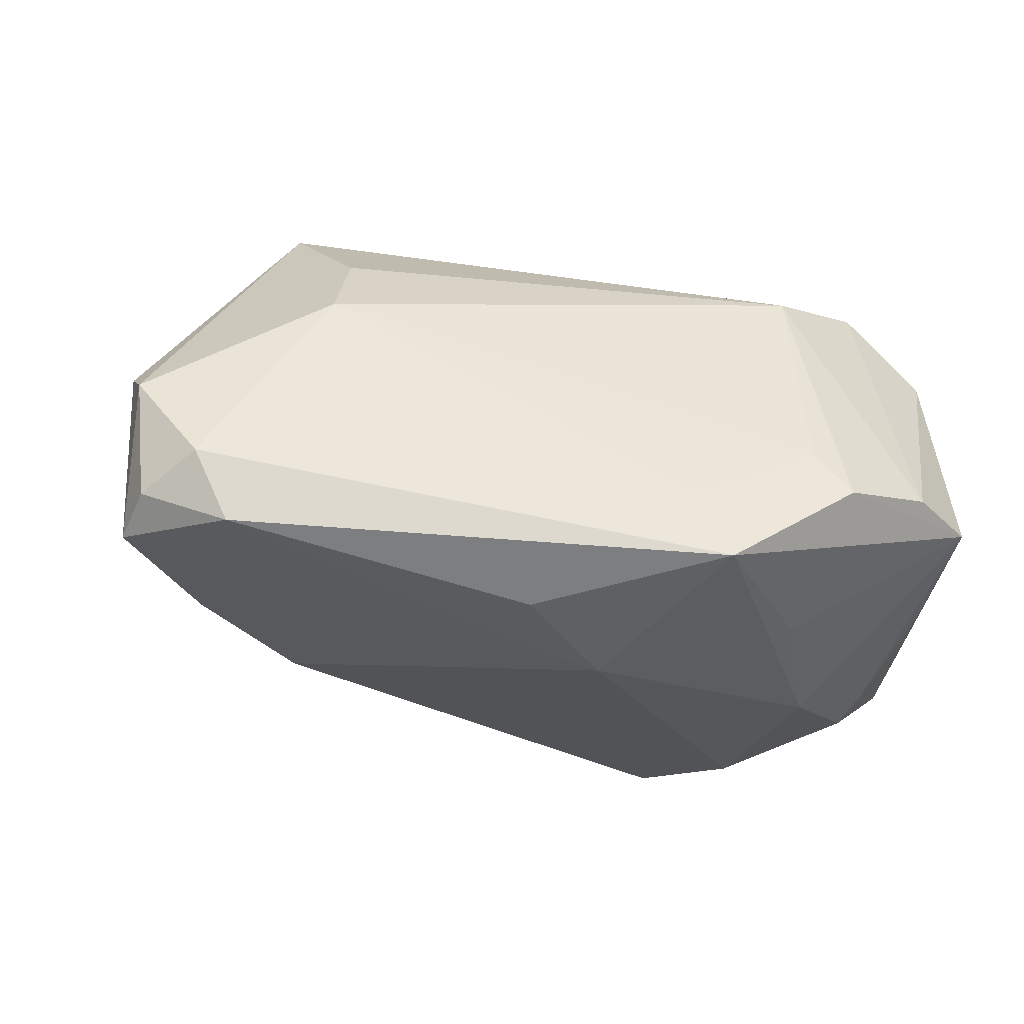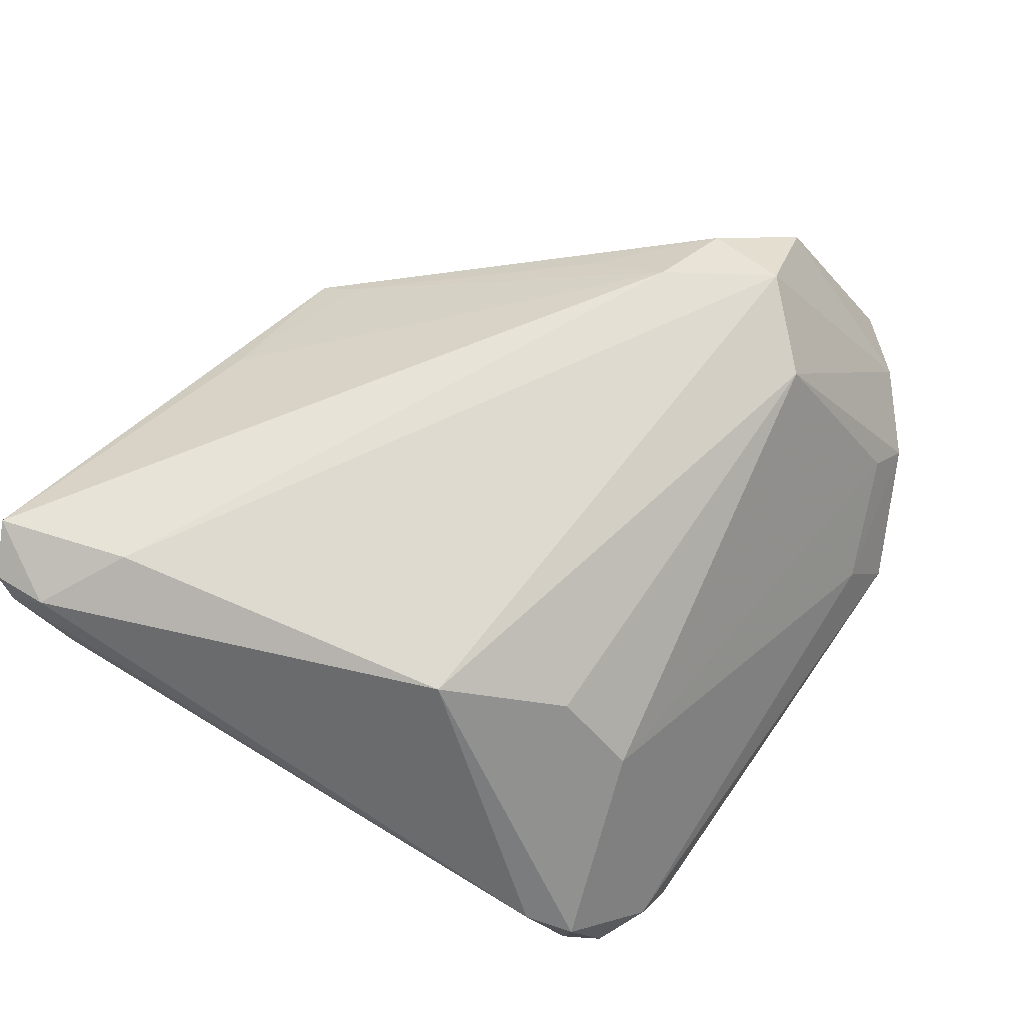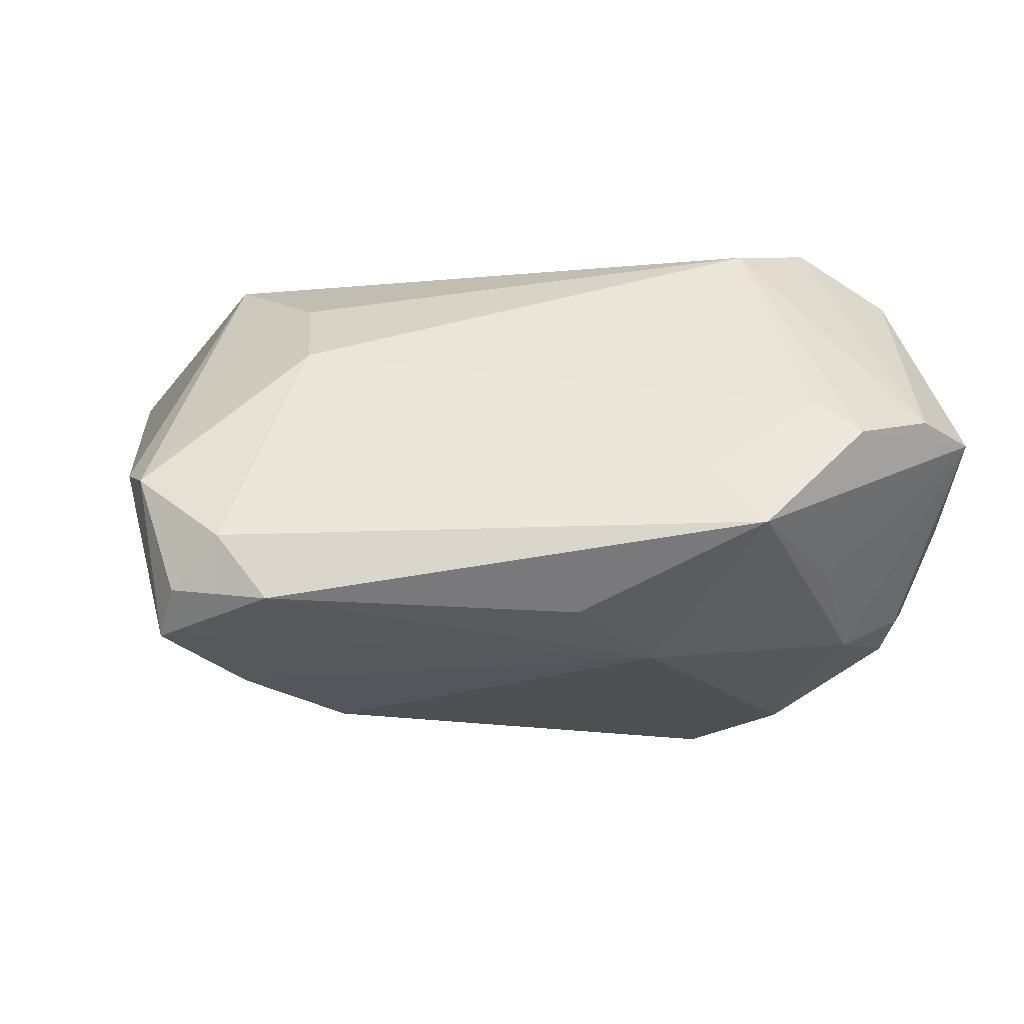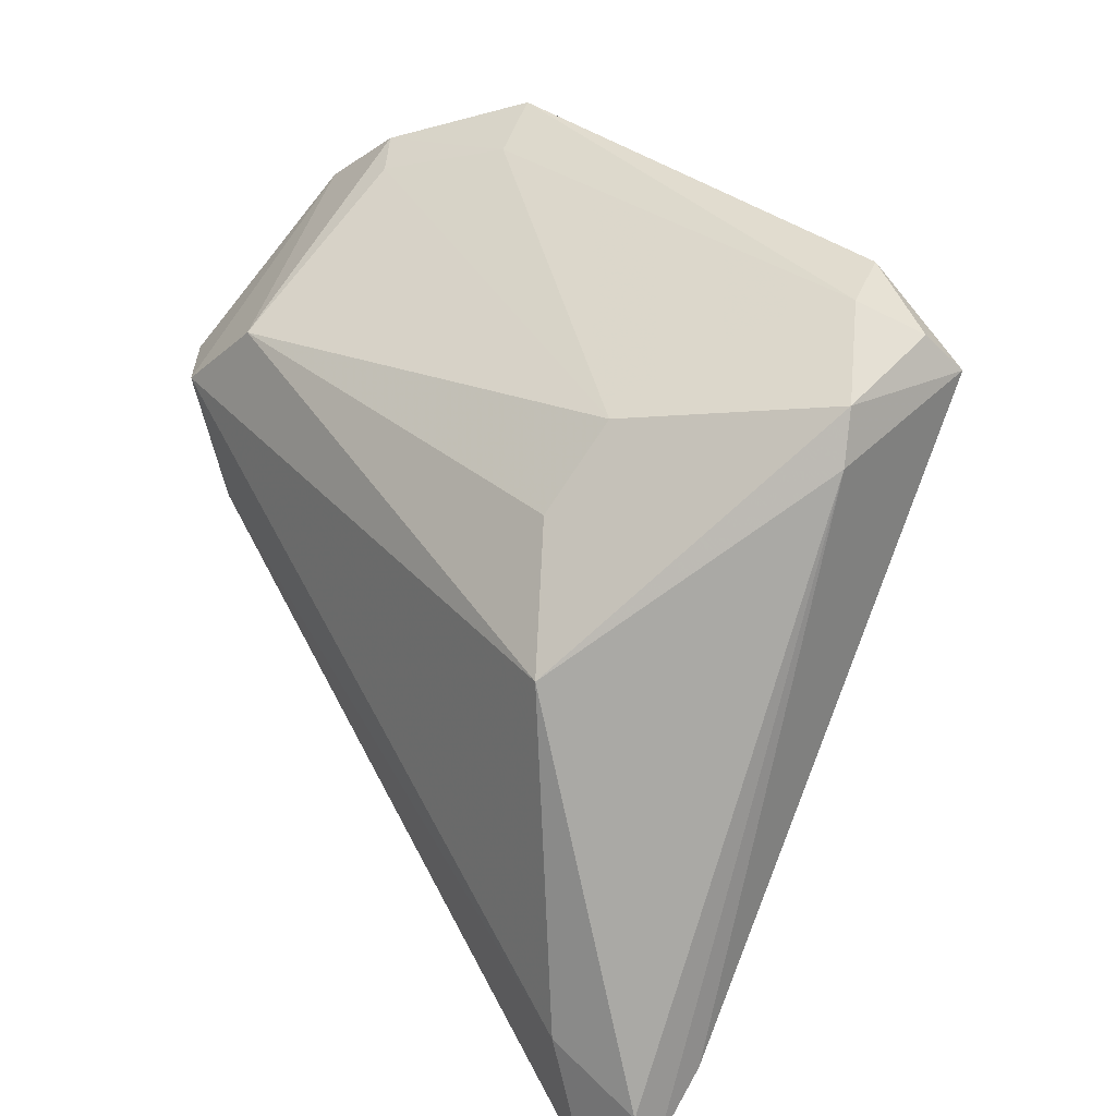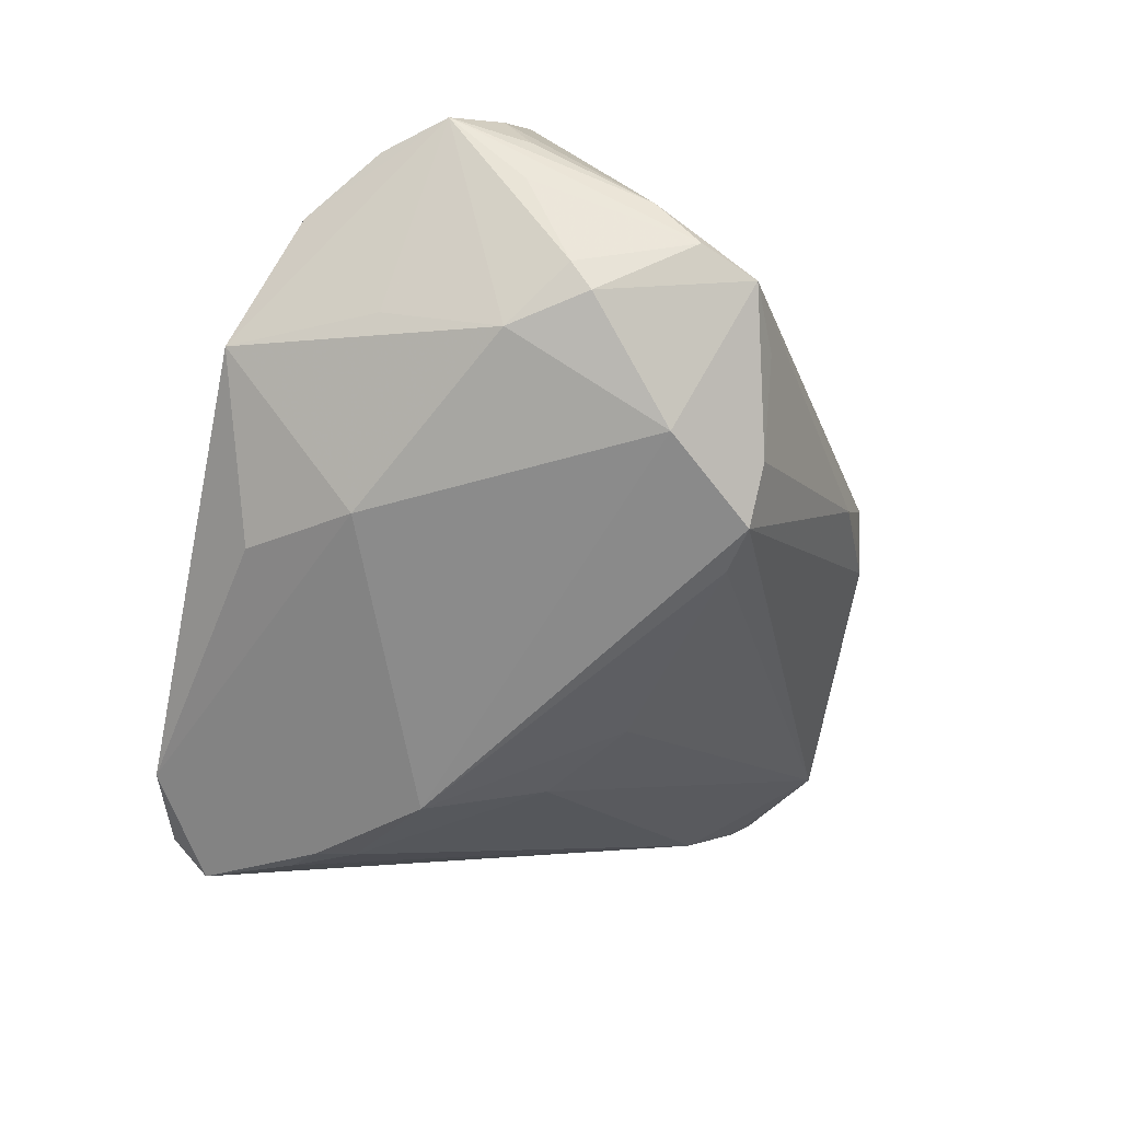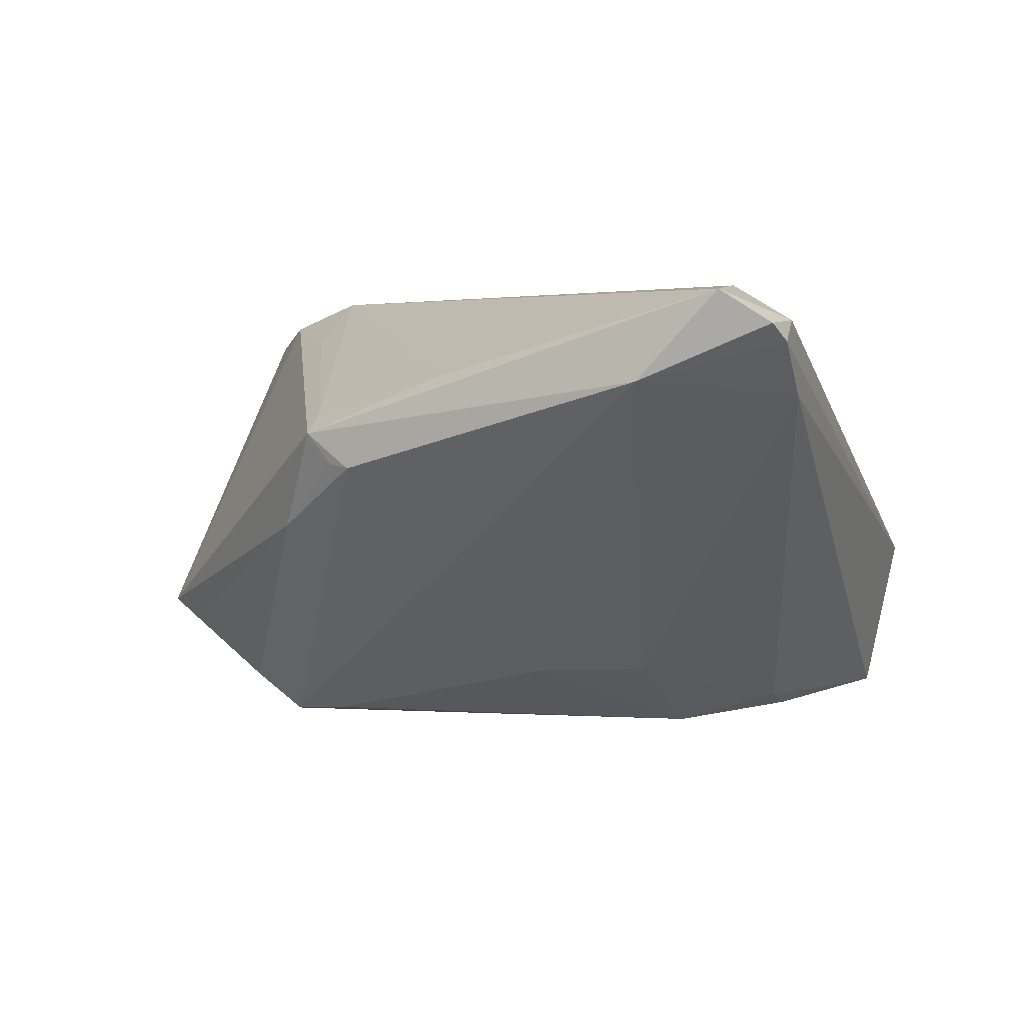
<metadata>
{"format":"obj","ext":"obj","renderer":"f3d","projection":"perspective","resolution":1024,"background":"white","views":[{"elev":71.4,"azim":-166.6,"up":"+Y"},{"elev":64.7,"azim":125.6,"up":"+Z"},{"elev":73.9,"azim":-179.8,"up":"+Y"},{"elev":34.3,"azim":57.0,"up":"+Y"},{"elev":-58.9,"azim":-101.9,"up":"+Z"},{"elev":3.4,"azim":28.1,"up":"+Z"}]}
</metadata>
<code>
v 0.04727 -0.04185 0.02738
v -0.03789 0.005676 0.02519
v -0.02364 -0.01614 -0.02614
v -0.01577 0.0268 -0.02475
v -0.02201 0.04148 -0.006808
v 0.05308 -0.0365 0.0218
v 0.04075 0.03845 -0.007669
v -0.04645 0.008667 -0.01617
v 0.03811 0.03586 -0.02451
v 0.02603 0.04365 -0.0222
v -0.02992 -0.01658 -0.02188
v -0.007288 0.0376 -0.02215
v -0.04576 0.01337 0.0224
v 0.03392 0.02587 -0.02496
v -0.009492 -0.03272 0.01362
v 0.03065 0.01873 -0.02503
v 0.03646 0.04044 -0.02053
v -0.03389 0.03668 0.002209
v -0.04721 0.03054 0.001926
v 0.05242 -0.03908 0.02374
v -0.008229 -0.03726 0.01128
v -0.02715 0.02472 0.02457
v 0.009967 -0.01019 -0.0197
v -0.05095 5.397e-05 -0.006707
v -0.04693 -0.01213 -0.01289
v -0.03585 0.02769 -0.01532
v -0.02605 -0.006636 0.02276
v -0.03567 0.0158 0.02835
v -0.0274 0.04365 -0.01355
v 0.04271 -0.02632 0.02846
v -0.04954 -0.005246 -0.01183
v -0.03309 -0.005122 -0.02501
v -0.01422 -0.03287 -0.0003464
v -0.05159 0.01739 0.007084
v -0.0389 0.03774 -0.001475
v 0.04295 0.03303 -0.005518
v 0.01974 0.0125 -0.02846
v 0.02058 -0.002614 -0.01979
v -0.0277 0.0038 0.02846
v -0.05081 0.01452 -0.006358
v -0.03901 -0.01565 -0.01372
v 0.05187 -0.02963 0.01589
v 0.03012 0.02352 -0.02682
v -0.05233 0.01421 0.0004145
v 0.03323 0.01308 0.02429
v -0.0394 0.01451 -0.02038
v -0.00466 -0.03781 0.00765
v 0.05208 -0.03242 0.02422
v -0.001734 -0.03861 0.007178
v 0.03838 -0.04365 0.01748
v 0.03142 0.04365 -0.01526
v -0.01757 -0.0151 -0.02578
v 0.02313 0.03347 0.008848
v -0.05308 0.02388 0.001253
v 0.009861 -0.03646 0.01822
v -0.04484 0.006058 -0.01895
v 0.0239 0.02528 0.01722
f 32 37 3
f 3 25 32
f 4 32 46
f 37 32 4
f 6 36 48
f 48 36 45
f 51 17 10
f 11 25 3
f 3 50 49
f 49 50 21
f 21 50 1
f 10 17 9
f 9 4 10
f 17 51 7
f 36 9 7
f 7 9 17
f 45 36 7
f 25 11 41
f 54 46 8
f 56 32 25
f 25 31 56
f 31 8 56
f 46 32 56
f 56 8 46
f 33 11 3
f 3 49 33
f 33 41 11
f 21 25 33
f 25 41 33
f 3 37 52
f 37 23 52
f 52 50 3
f 52 23 50
f 38 23 37
f 50 23 38
f 21 1 55
f 55 1 39
f 20 50 6
f 20 1 50
f 6 48 20
f 48 1 20
f 30 48 45
f 30 1 48
f 45 28 30
f 30 28 39
f 39 1 30
f 10 4 12
f 26 46 54
f 16 38 37
f 42 36 6
f 42 9 36
f 38 16 42
f 6 50 42
f 50 38 42
f 53 7 51
f 40 31 54
f 54 8 40
f 40 8 31
f 47 49 21
f 21 33 47
f 47 33 49
f 54 31 24
f 24 31 25
f 25 13 24
f 2 25 21
f 2 13 25
f 21 27 2
f 2 27 39
f 39 28 2
f 28 13 2
f 21 55 15
f 15 55 39
f 15 27 21
f 39 27 15
f 54 35 29
f 29 26 54
f 46 26 29
f 29 4 46
f 29 12 4
f 10 12 29
f 29 51 10
f 54 13 19
f 19 35 54
f 19 13 28
f 18 35 22
f 22 53 18
f 22 19 28
f 35 19 22
f 22 28 45
f 43 16 37
f 37 4 43
f 4 9 43
f 45 7 57
f 7 53 57
f 57 22 45
f 53 22 57
f 34 13 54
f 34 24 13
f 5 35 18
f 5 29 35
f 18 53 5
f 5 53 51
f 51 29 5
f 14 43 9
f 16 43 14
f 9 42 14
f 14 42 16
f 54 24 44
f 44 34 54
f 24 34 44

</code>
